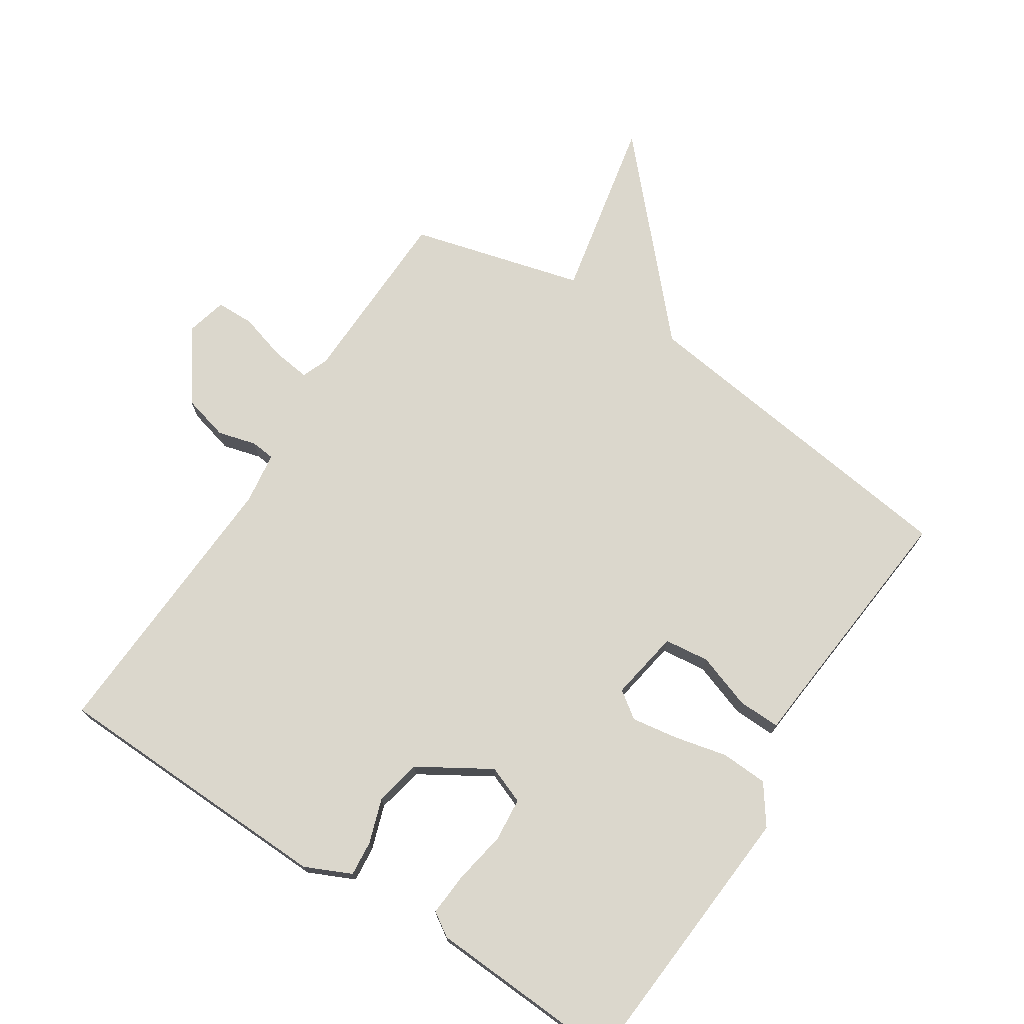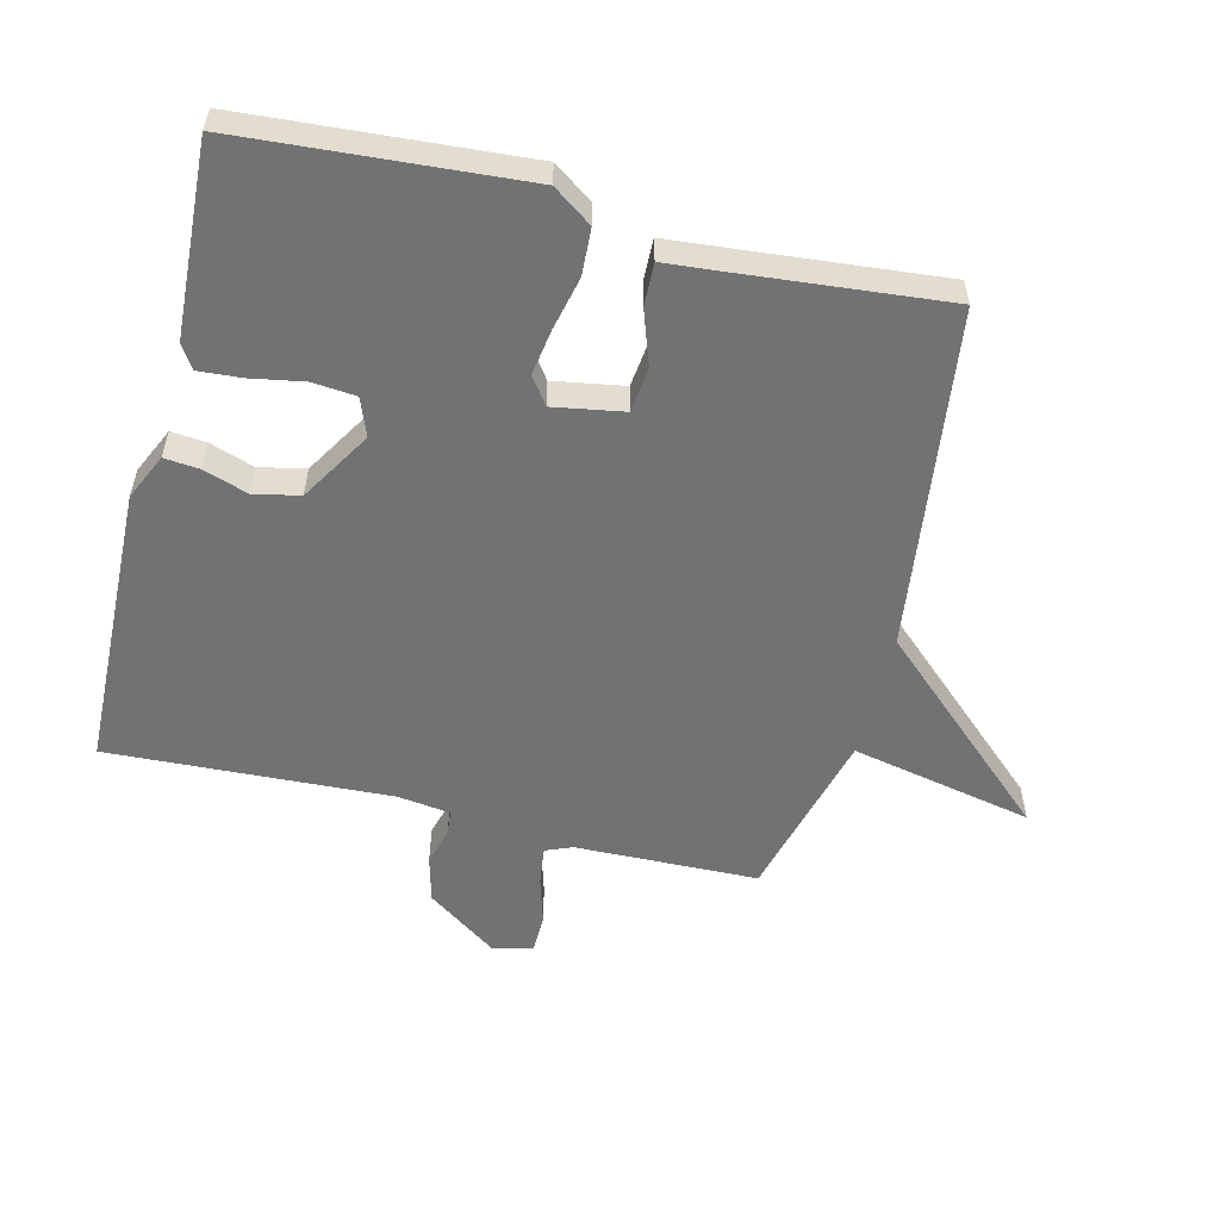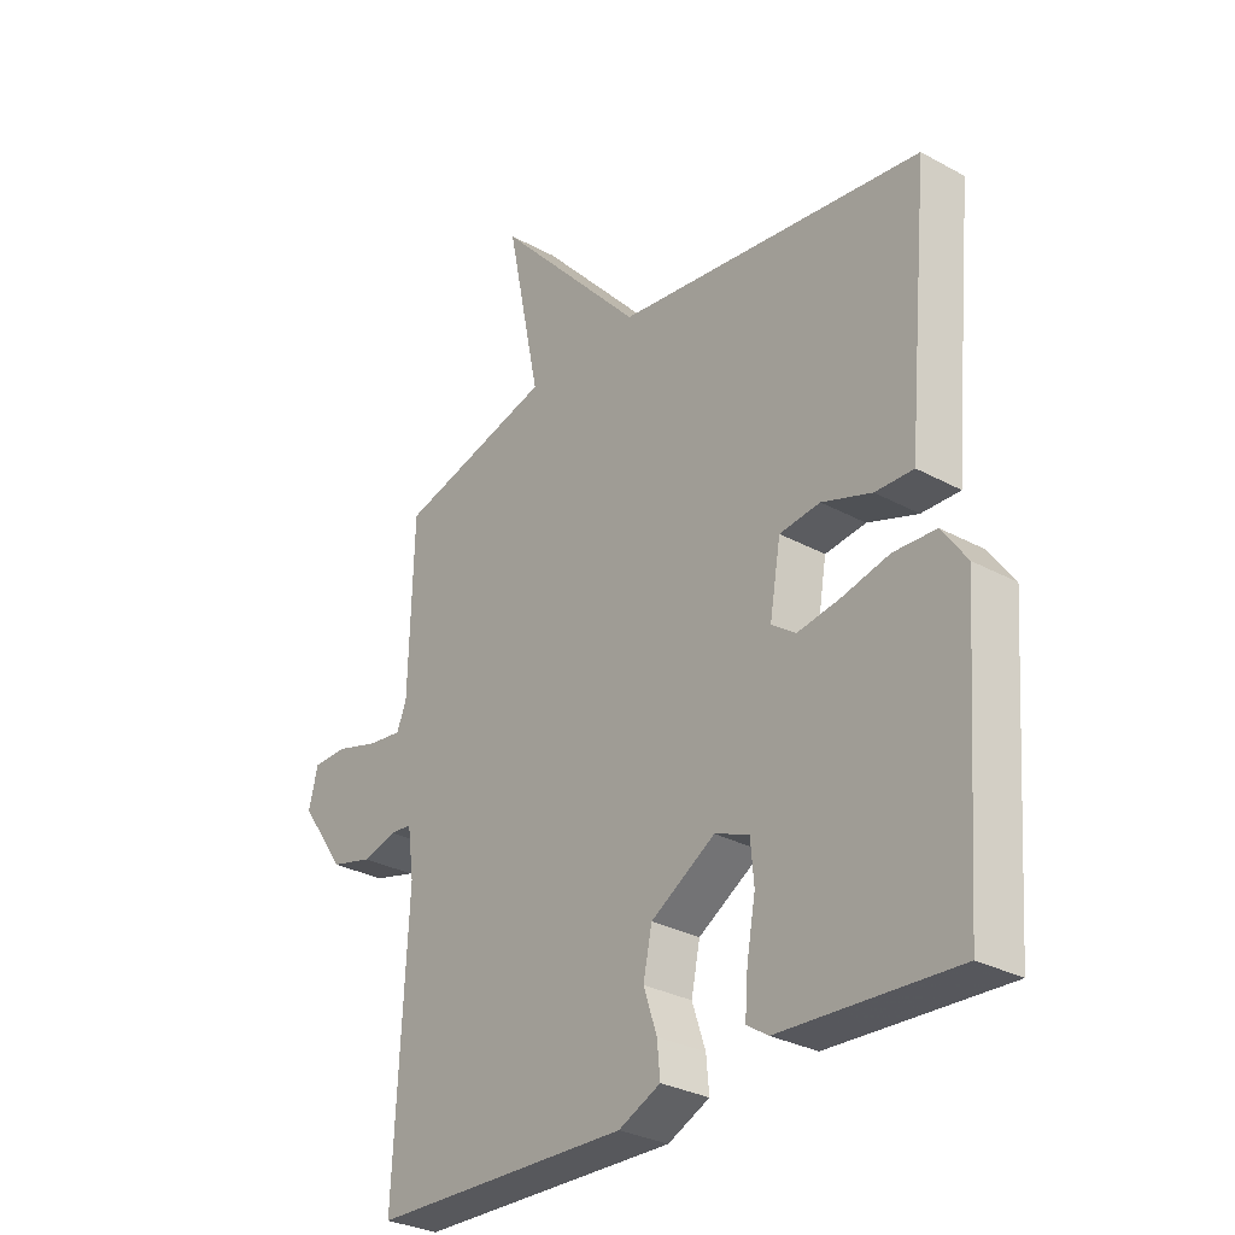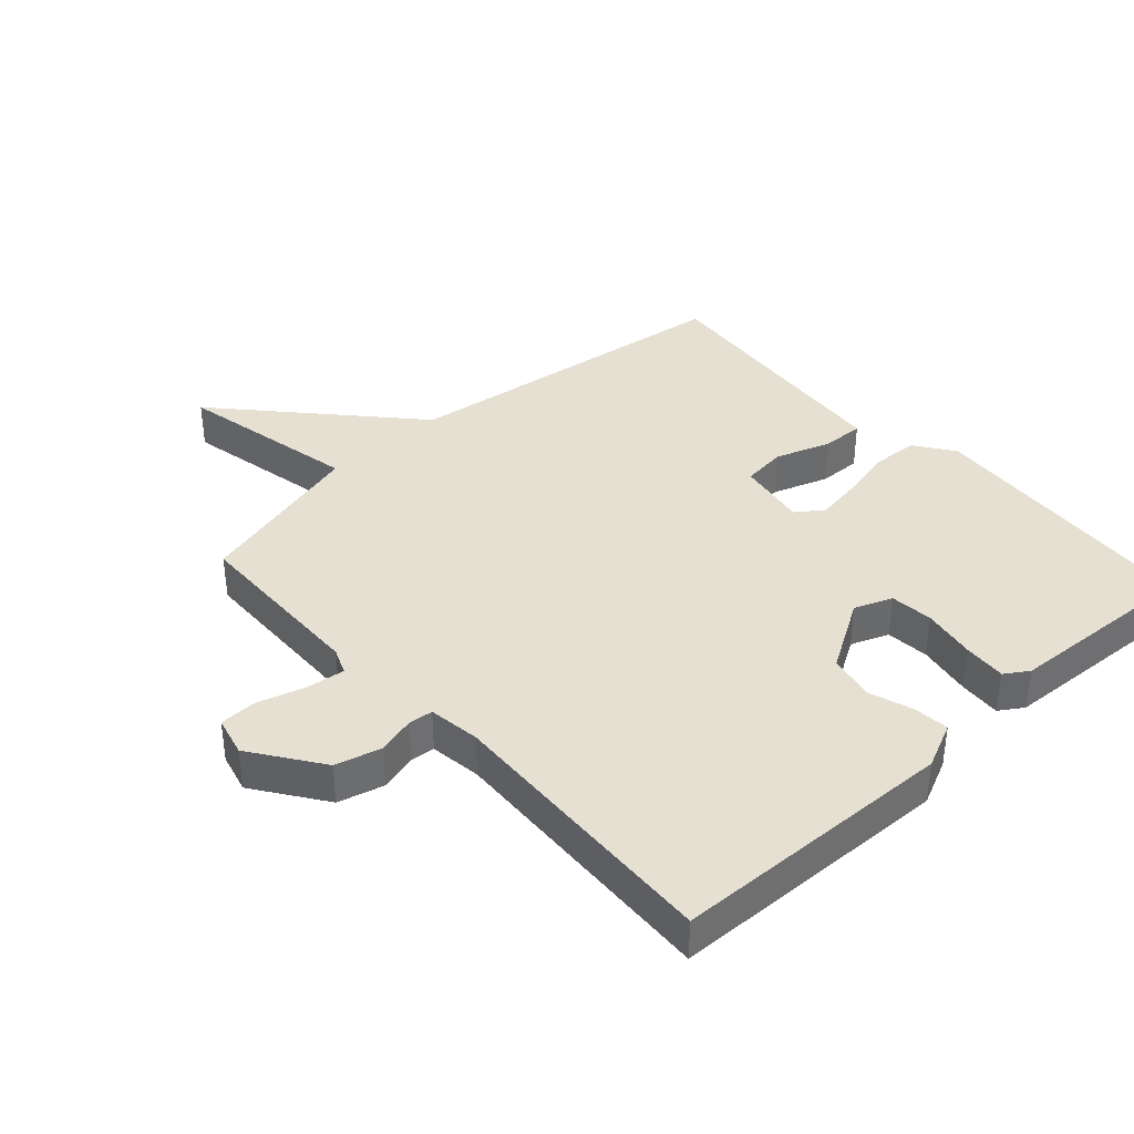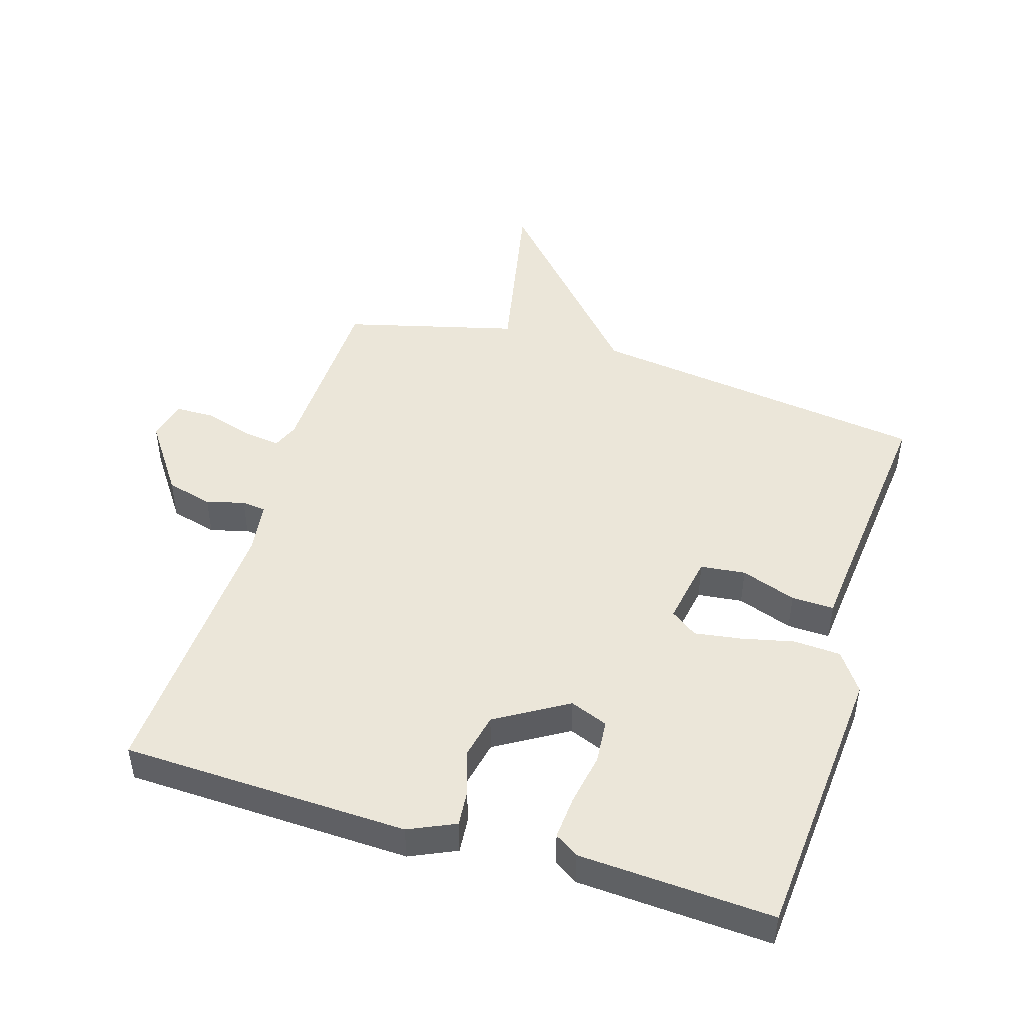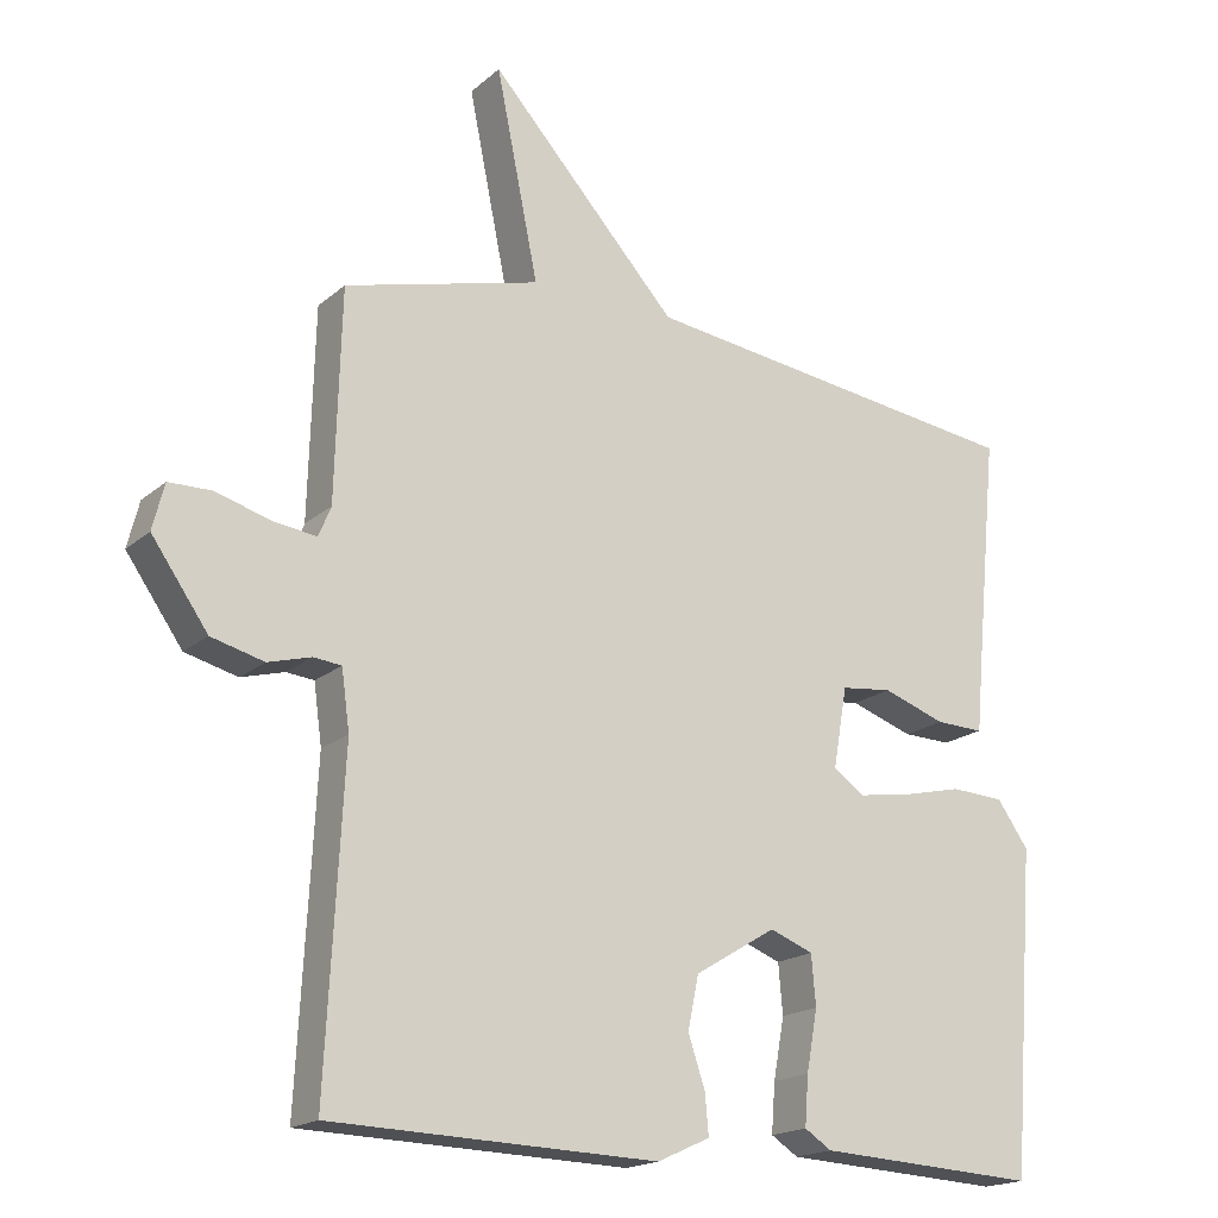
<metadata>
{"format":"obj","ext":"obj","renderer":"f3d","projection":"perspective","resolution":1024,"background":"white","views":[{"elev":73.1,"azim":-147.2,"up":"+Y"},{"elev":-55.5,"azim":-104.0,"up":"+Y"},{"elev":-30.1,"azim":-128.5,"up":"+Z"},{"elev":38.3,"azim":137.7,"up":"+Y"},{"elev":47.0,"azim":-162.9,"up":"+Y"},{"elev":-18.2,"azim":147.5,"up":"+Z"}]}
</metadata>
<code>
v 0.5 0.07 0.5
v 0.508 0.07 0.215
v 0.525 0.07 0.174
v 0.585 0.07 0.182
v 0.659 0.07 0.204
v 0.718 0.07 0.203
v 0.734 0.07 0.14
v 0.657 0.07 0.03
v 0.585 0.07 0.011
v 0.526 0.07 0.027
v 0.488 0.07 0.023
v 0.477 0.07 -0.058
v 0.5 0.07 -0.5
v 0.054 0.07 -0.514
v -0.018 0.07 -0.481
v -0.013 0.07 -0.426
v 0.01 0.07 -0.357
v -0.005 0.07 -0.285
v -0.116 0.07 -0.218
v -0.175 0.07 -0.241
v -0.181 0.07 -0.309
v -0.166 0.07 -0.392
v -0.161 0.07 -0.459
v -0.198 0.07 -0.483
v -0.5 0.07 -0.5
v -0.533 0.07 -0.062
v -0.49 0.07 -0.001
v -0.417 0.07 0.003
v -0.334 0.07 -0.016
v -0.262 0.07 -0.027
v -0.22 0.07 0.003
v -0.239 0.07 0.113
v -0.309 0.07 0.121
v -0.395 0.07 0.091
v -0.461 0.07 0.089
v -0.469 0.07 0.178
v -0.5 0.07 0.5
v 0.032 0.07 0.57
v 0.29 0.07 0.854
v 0.232 0.07 0.57
v 0.5 0 0.5
v 0.508 0 0.215
v 0.525 0 0.174
v 0.585 0 0.182
v 0.659 0 0.204
v 0.718 0 0.203
v 0.734 0 0.14
v 0.657 0 0.03
v 0.585 0 0.011
v 0.526 0 0.027
v 0.488 0 0.023
v 0.477 0 -0.058
v 0.5 0 -0.5
v 0.054 0 -0.514
v -0.018 0 -0.481
v -0.013 0 -0.426
v 0.01 0 -0.357
v -0.005 0 -0.285
v -0.116 0 -0.218
v -0.175 0 -0.241
v -0.181 0 -0.309
v -0.166 0 -0.392
v -0.161 0 -0.459
v -0.198 0 -0.483
v -0.5 0 -0.5
v -0.533 0 -0.062
v -0.49 0 -0.001
v -0.417 0 0.003
v -0.334 0 -0.016
v -0.262 0 -0.027
v -0.22 0 0.003
v -0.239 0 0.113
v -0.309 0 0.121
v -0.395 0 0.091
v -0.461 0 0.089
v -0.469 0 0.178
v -0.5 0 0.5
v 0.032 0 0.57
v 0.29 0 0.854
v 0.232 0 0.57
f 38 39 40
f 40 1 2
f 38 40 2
f 37 38 2
f 36 37 2
f 33 34 35 36
f 36 2 3
f 33 36 3
f 32 33 3
f 31 32 3
f 30 31 3 4
f 27 28 29
f 26 27 29
f 25 26 29
f 24 25 29
f 23 24 29
f 22 23 29
f 21 22 29
f 20 21 29 30
f 19 20 30 4
f 15 16 17
f 14 15 17
f 13 14 17
f 12 13 17
f 11 12 17 18
f 8 9 10
f 7 8 10
f 6 7 10
f 5 6 10
f 4 5 10
f 4 10 11
f 4 11 18 19
f 80 79 78
f 42 41 80
f 42 80 78
f 42 78 77
f 42 77 76
f 76 75 74 73
f 43 42 76
f 43 76 73
f 43 73 72
f 43 72 71
f 44 43 71 70
f 69 68 67
f 69 67 66
f 69 66 65
f 69 65 64
f 69 64 63
f 69 63 62
f 69 62 61
f 70 69 61 60
f 44 70 60 59
f 57 56 55
f 57 55 54
f 57 54 53
f 57 53 52
f 58 57 52 51
f 50 49 48
f 50 48 47
f 50 47 46
f 50 46 45
f 50 45 44
f 51 50 44
f 59 58 51 44
f 1 41 42 2
f 2 42 43 3
f 3 43 44 4
f 4 44 45 5
f 5 45 46 6
f 6 46 47 7
f 7 47 48 8
f 8 48 49 9
f 9 49 50 10
f 10 50 51 11
f 11 51 52 12
f 12 52 53 13
f 13 53 54 14
f 14 54 55 15
f 15 55 56 16
f 16 56 57 17
f 17 57 58 18
f 18 58 59 19
f 19 59 60 20
f 20 60 61 21
f 21 61 62 22
f 22 62 63 23
f 23 63 64 24
f 24 64 65 25
f 25 65 66 26
f 26 66 67 27
f 27 67 68 28
f 28 68 69 29
f 29 69 70 30
f 30 70 71 31
f 31 71 72 32
f 32 72 73 33
f 33 73 74 34
f 34 74 75 35
f 35 75 76 36
f 36 76 77 37
f 37 77 78 38
f 38 78 79 39
f 39 79 80 40
f 40 80 41 1

</code>
